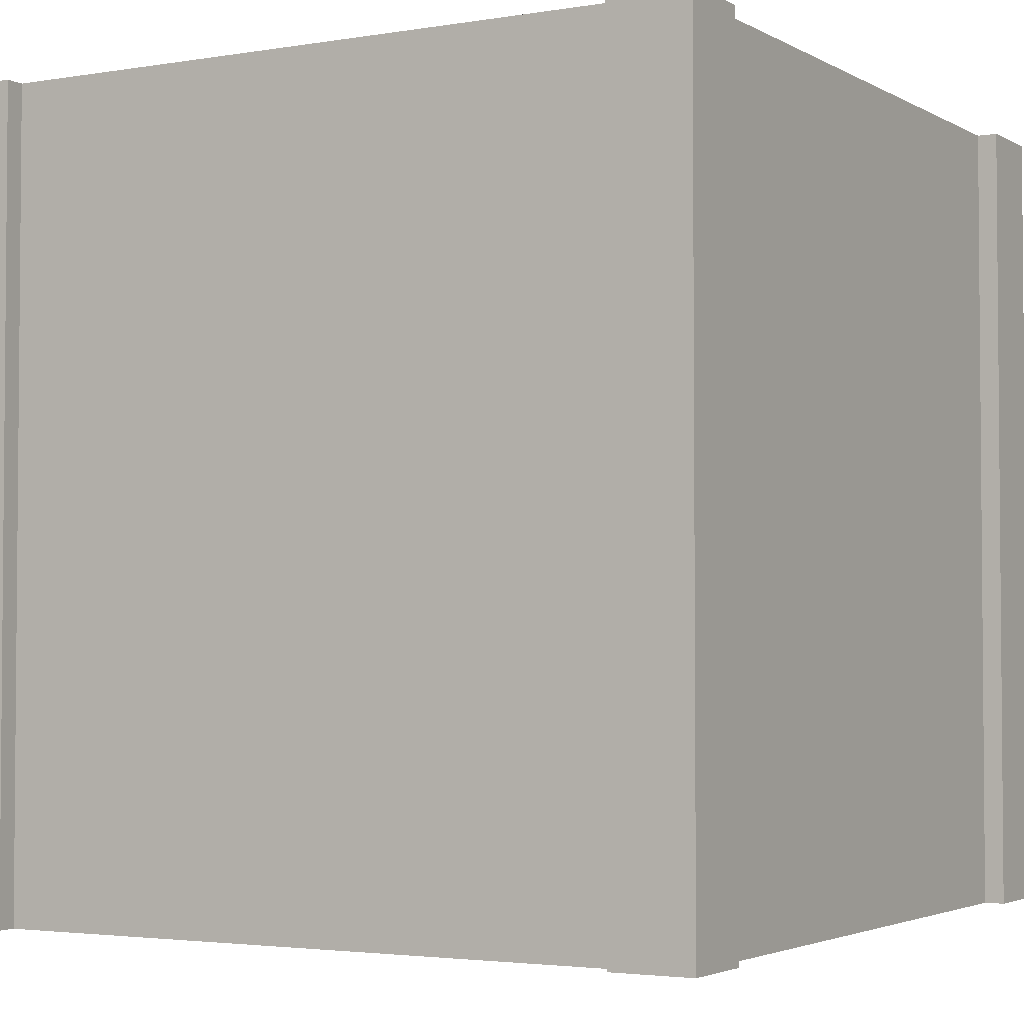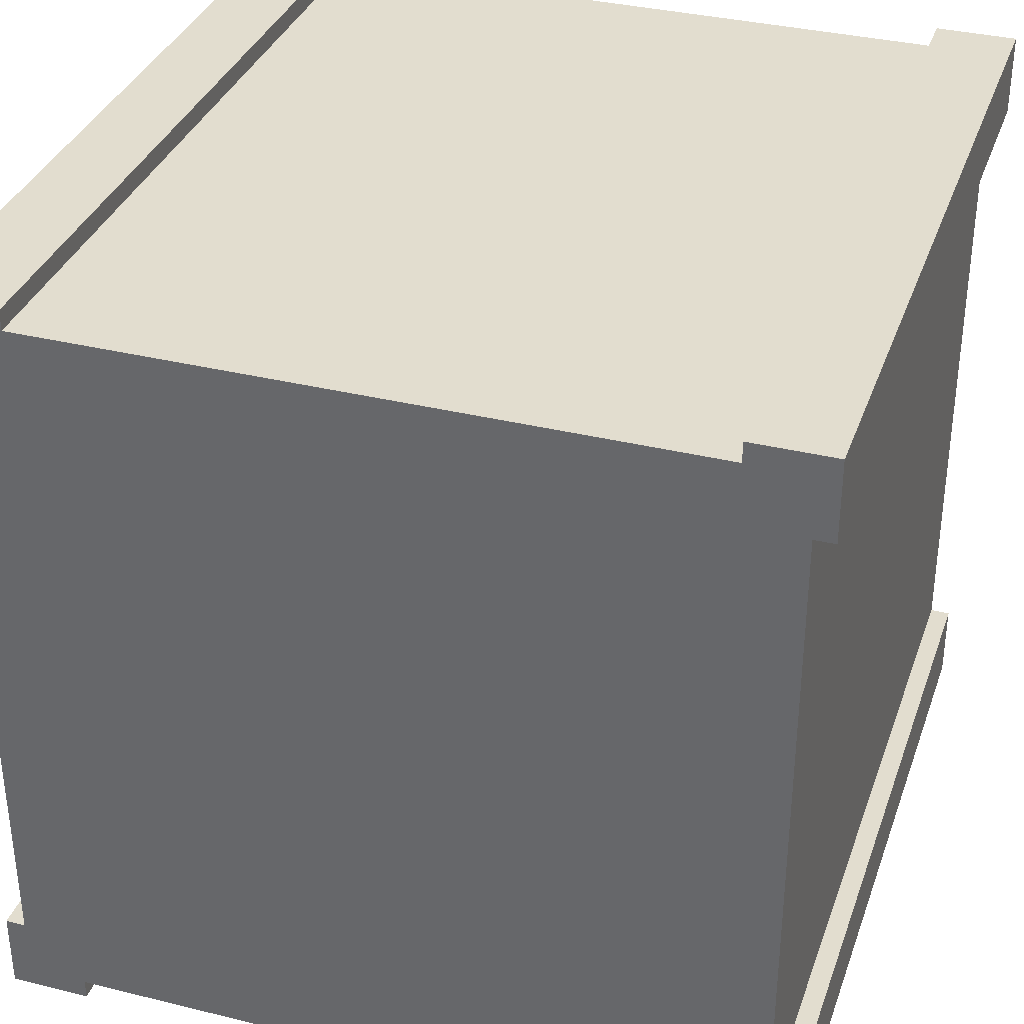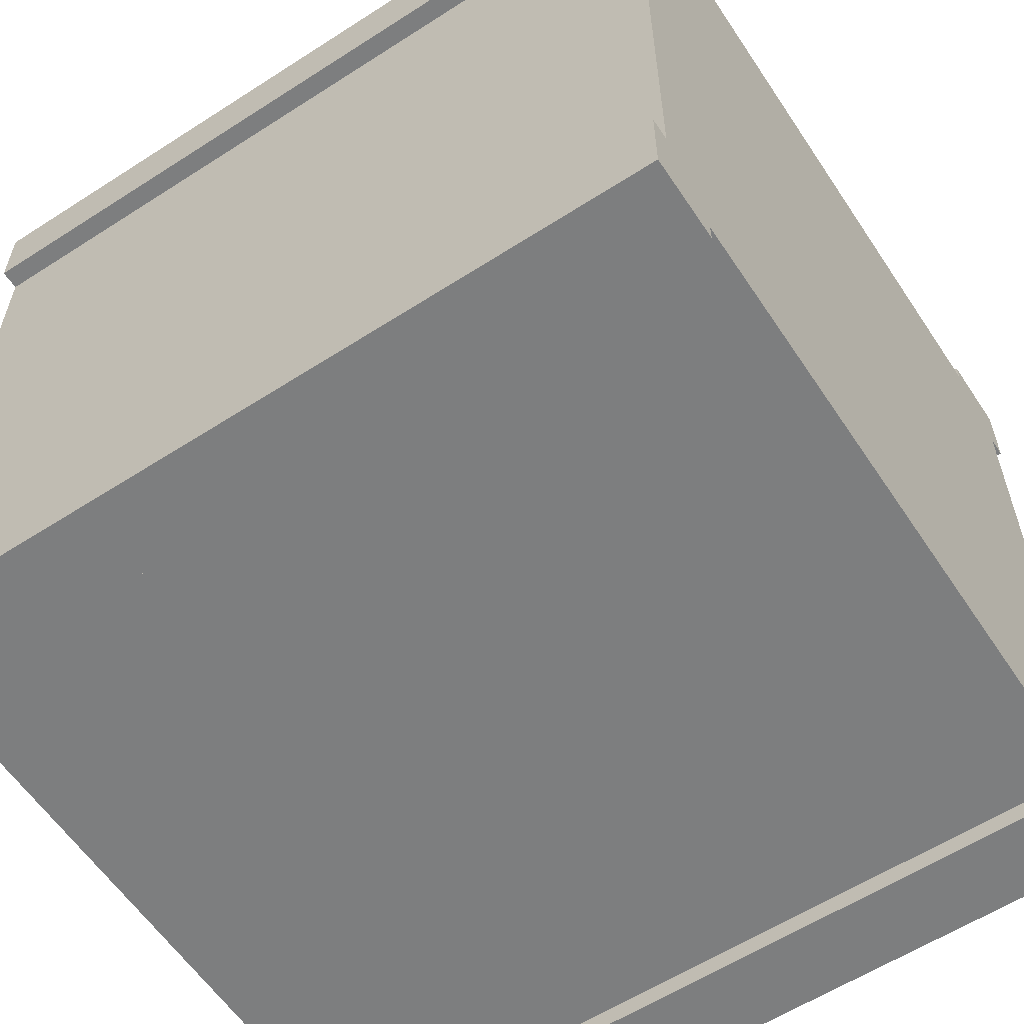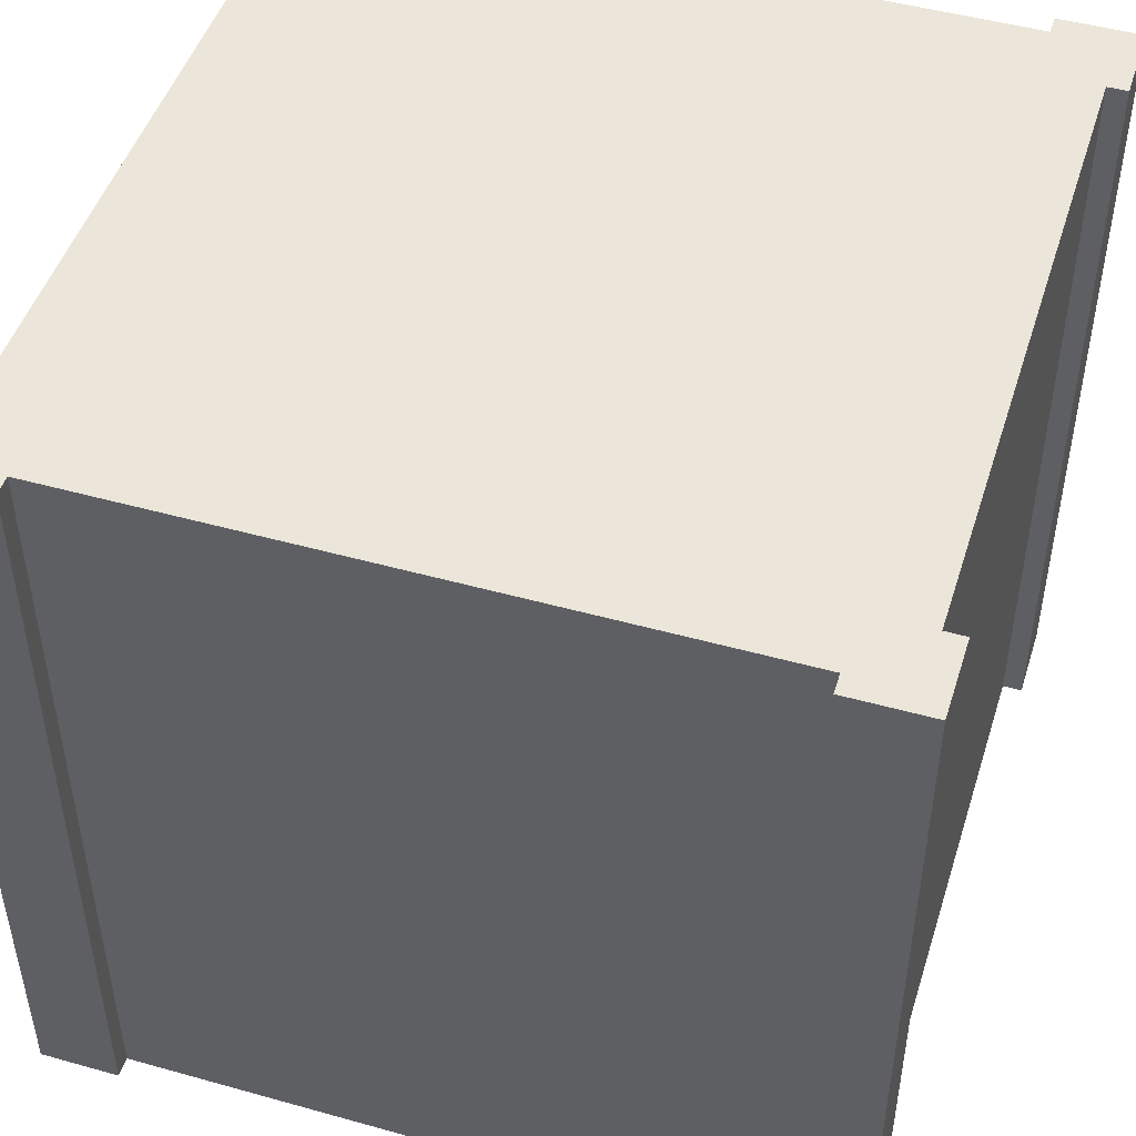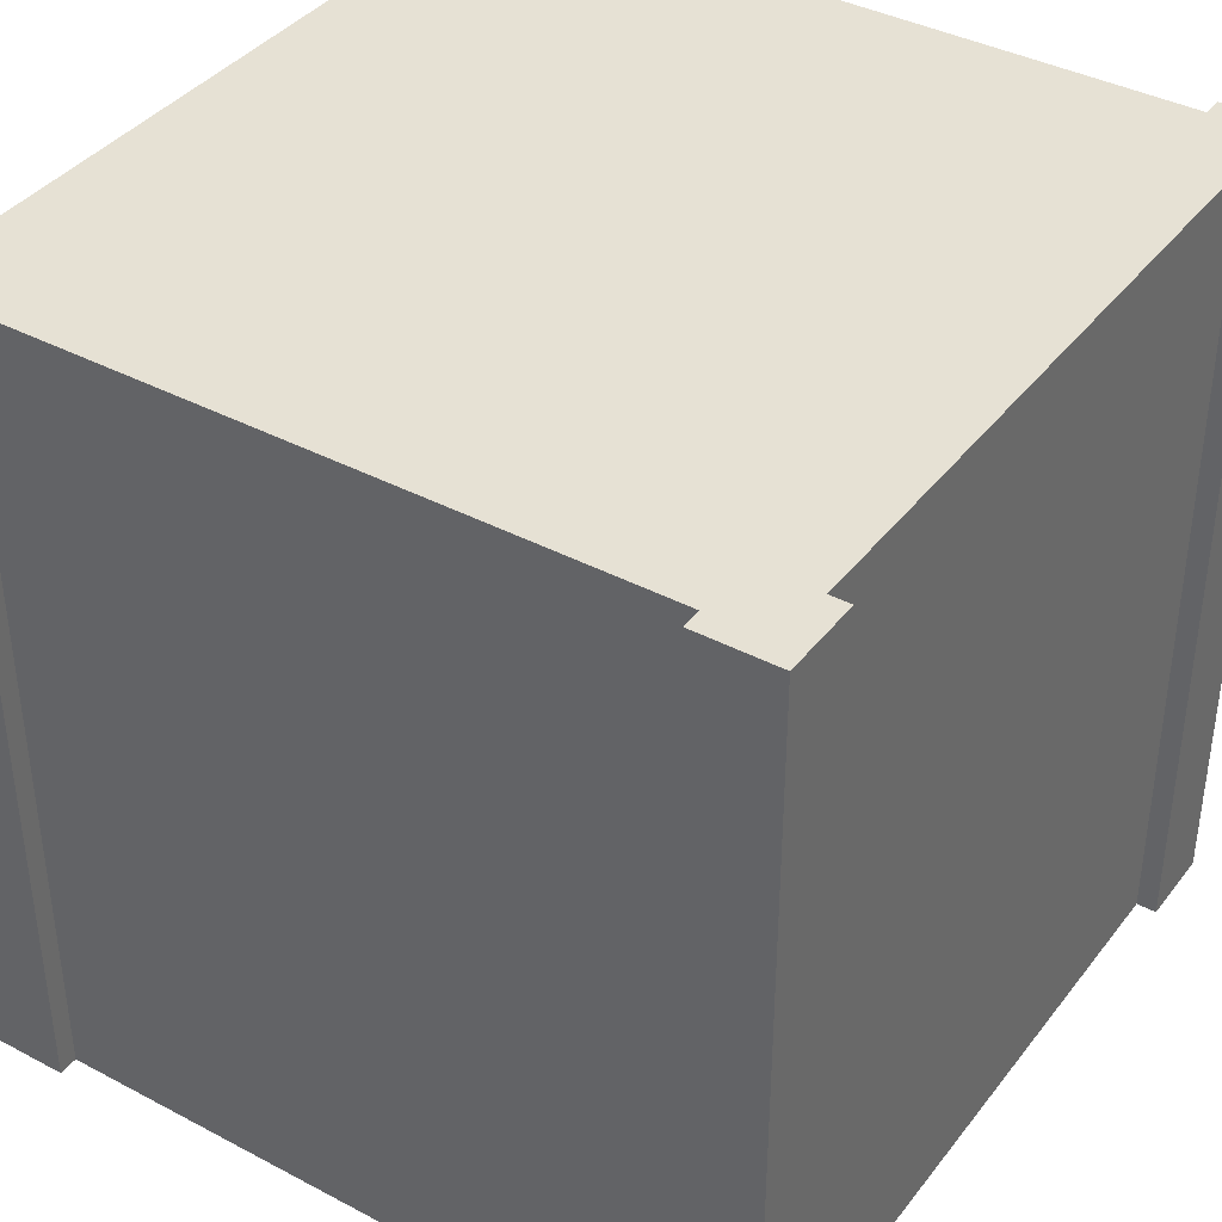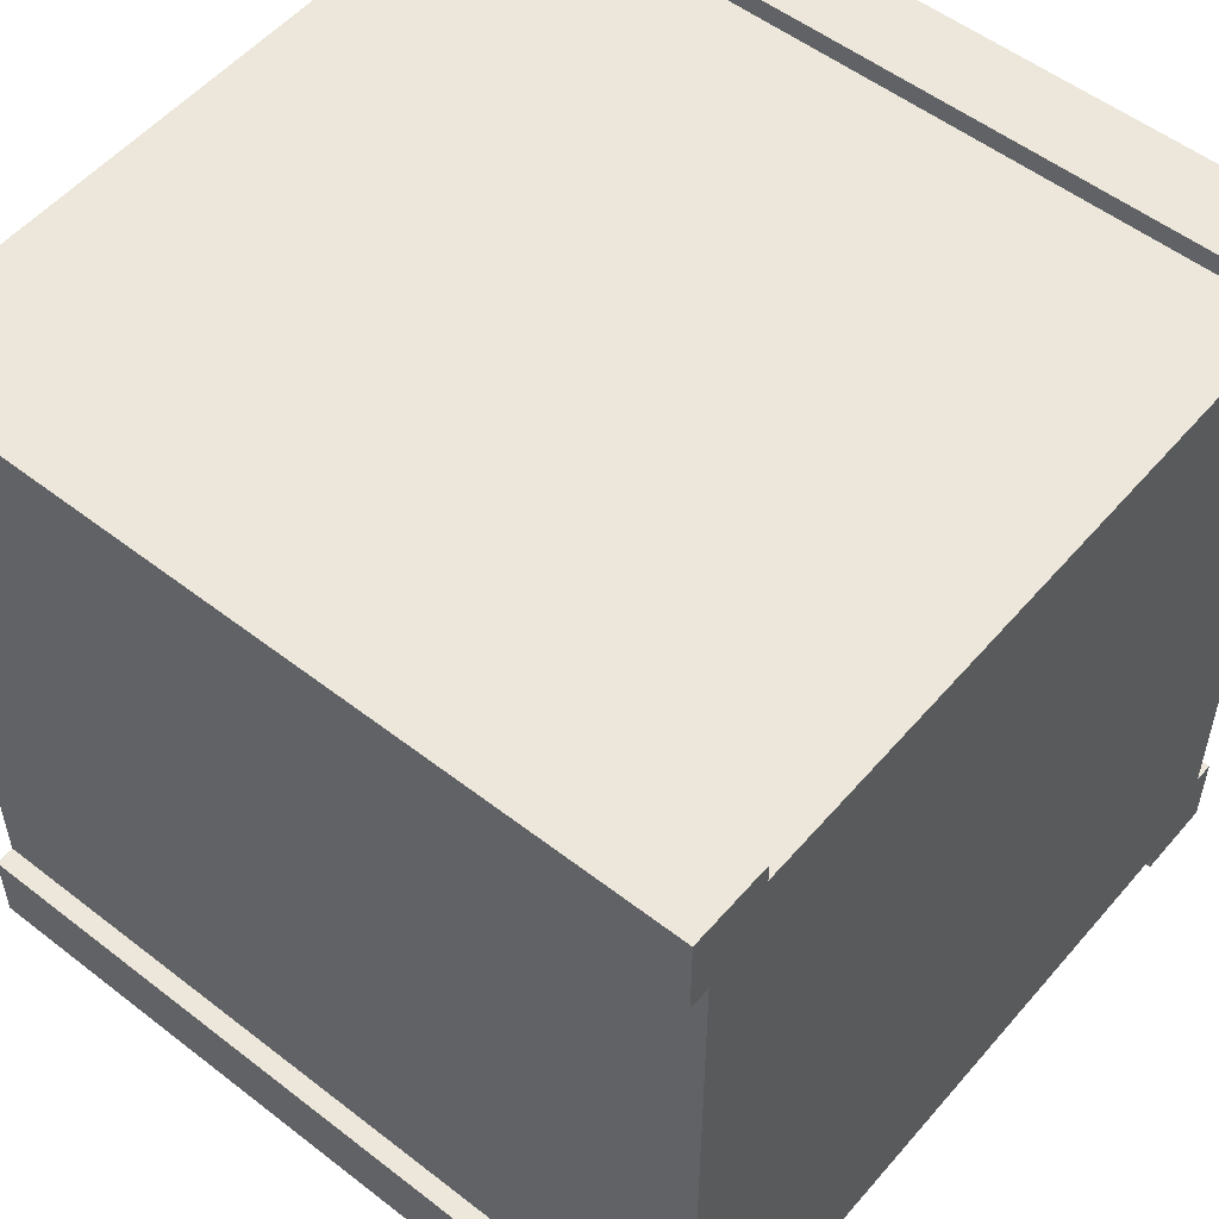
<metadata>
{"format":"obj","ext":"obj","renderer":"f3d","projection":"perspective","resolution":1024,"background":"white","views":[{"elev":-3.0,"azim":-150.0,"up":"+Y"},{"elev":34.8,"azim":18.2,"up":"+Z"},{"elev":-59.3,"azim":123.5,"up":"+Z"},{"elev":48.1,"azim":-72.6,"up":"+Y"},{"elev":39.0,"azim":33.5,"up":"+Y"},{"elev":53.6,"azim":129.6,"up":"+Z"}]}
</metadata>
<code>
g wallWoodBlock
v 0.4 0 0.5
v 0.5 0 0.5
v 0.5 0 0.4
v 0.475 0 0.4
v 0.4 0 0.475
v 0.5 1 0.5
v 0.5 1 0.4
v 0.5 0 0.4
v 0.5 0 0.5
v -0.4 1 0.5
v -0.4 0 0.5
v -0.5 0 0.5
v -0.5 1 0.5
v -0.4 1 0.5
v -0.4 1 0.475
v -0.4 0 0.475
v -0.4 0 0.5
v -0.5 0 0.5
v -0.5 0 0.4
v -0.5 1 0.4
v -0.5 1 0.5
v 0.5 1 0.5
v 0.5 0 0.5
v 0.4 0 0.5
v 0.4 1 0.5
v 0.4 0 0.5
v 0.4 0 0.475
v 0.4 1 0.475
v 0.4 1 0.5
v -0.5 0 -0.4
v -0.5 0 -0.5
v -0.5 1 -0.5
v -0.5 1 -0.4
v -0.4 1 -0.475
v -0.4 1 -0.5
v -0.4 0 -0.5
v -0.4 0 -0.475
v -0.5 0 0.5
v -0.4 0 0.5
v -0.4 0 0.475
v -0.475 0 0.4
v -0.5 0 0.4
v 0.475 1 0.4
v 0.5 1 0.4
v 0.5 1 0.5
v 0.4 1 0.5
v 0.4 1 0.475
v -0.475 1 0.4
v -0.4 1 0.475
v -0.4 1 0.5
v -0.5 1 0.5
v -0.5 1 0.4
v 0.4 1 -0.5
v 0.5 1 -0.5
v 0.5 1 -0.4
v 0.475 1 -0.4
v 0.4 1 -0.475
v -0.5 1 -0.5
v -0.5 0 -0.5
v -0.4 0 -0.5
v -0.4 1 -0.5
v -0.5 1 -0.5
v -0.4 1 -0.5
v -0.4 1 -0.475
v -0.475 1 -0.4
v -0.5 1 -0.4
v 0.5 1 -0.4
v 0.5 1 -0.5
v 0.5 0 -0.5
v 0.5 0 -0.4
v 0.475 0 -0.4
v 0.5 0 -0.4
v 0.5 0 -0.5
v 0.4 0 -0.5
v 0.4 0 -0.475
v 0.475 1 0.4
v 0.475 0 0.4
v 0.5 0 0.4
v 0.5 1 0.4
v 0.5 1 -0.4
v 0.5 0 -0.4
v 0.475 0 -0.4
v 0.475 1 -0.4
v -0.475 1 -0.4
v -0.475 0 -0.4
v -0.5 0 -0.4
v -0.5 1 -0.4
v -0.5 1 0.4
v -0.5 0 0.4
v -0.475 0 0.4
v -0.475 1 0.4
v 0.4 1 -0.5
v 0.4 0 -0.5
v 0.5 0 -0.5
v 0.5 1 -0.5
v 0.4 0 -0.475
v 0.4 0 -0.5
v 0.4 1 -0.5
v 0.4 1 -0.475
v -0.4 0 -0.475
v -0.4 0 -0.5
v -0.5 0 -0.5
v -0.475 0 -0.4
v -0.5 0 -0.4
v -0.4 1 -0.475
v -0.4 0 -0.475
v 0.4 0 -0.475
v 0.4 1 -0.475
v 0.4 1 0.475
v 0.4 0 0.475
v -0.4 0 0.475
v -0.4 1 0.475
v 0.475 1 0.4
v 0.475 1 -0.4
v 0.475 0 -0.4
v 0.475 0 0.4
v -0.475 0 0.4
v -0.475 0 -0.4
v -0.475 1 -0.4
v -0.475 1 0.4
v 0.4 1 -0.475
v 0.4 0 -0.475
v 0.475 0 -0.4
v 0.475 0 -0.4
v 0.475 1 -0.4
v 0.4 1 -0.475
f 1 3 2
f 3 1 4
f 4 1 5
f 6 8 7
f 8 6 9
f 10 12 11
f 12 10 13
f 14 16 15
f 16 14 17
f 18 20 19
f 20 18 21
f 22 24 23
f 24 22 25
f 26 28 27
f 28 26 29
f 30 32 31
f 32 30 33
f 34 36 35
f 36 34 37
f 38 40 39
f 40 38 41
f 41 38 42
f 43 45 44
f 45 43 46
f 46 43 47
f 48 50 49
f 50 48 51
f 51 48 52
f 53 55 54
f 55 53 56
f 56 53 57
f 58 60 59
f 60 58 61
f 62 64 63
f 64 62 65
f 65 62 66
f 67 69 68
f 69 67 70
f 71 73 72
f 73 71 74
f 74 71 75
f 76 78 77
f 78 76 79
f 80 82 81
f 82 80 83
f 84 86 85
f 86 84 87
f 88 90 89
f 90 88 91
f 92 94 93
f 94 92 95
f 96 98 97
f 98 96 99
f 100 102 101
f 102 100 103
f 102 103 104
f 57 43 56
f 43 57 47
f 47 57 49
f 49 57 64
f 49 64 48
f 48 64 65
f 105 107 106
f 107 105 108
f 109 111 110
f 111 109 112
f 113 115 114
f 115 113 116
f 117 119 118
f 119 117 120
f 5 71 4
f 71 5 75
f 75 5 40
f 75 40 100
f 100 40 41
f 100 41 103
f 121 123 122
f 124 126 125

</code>
